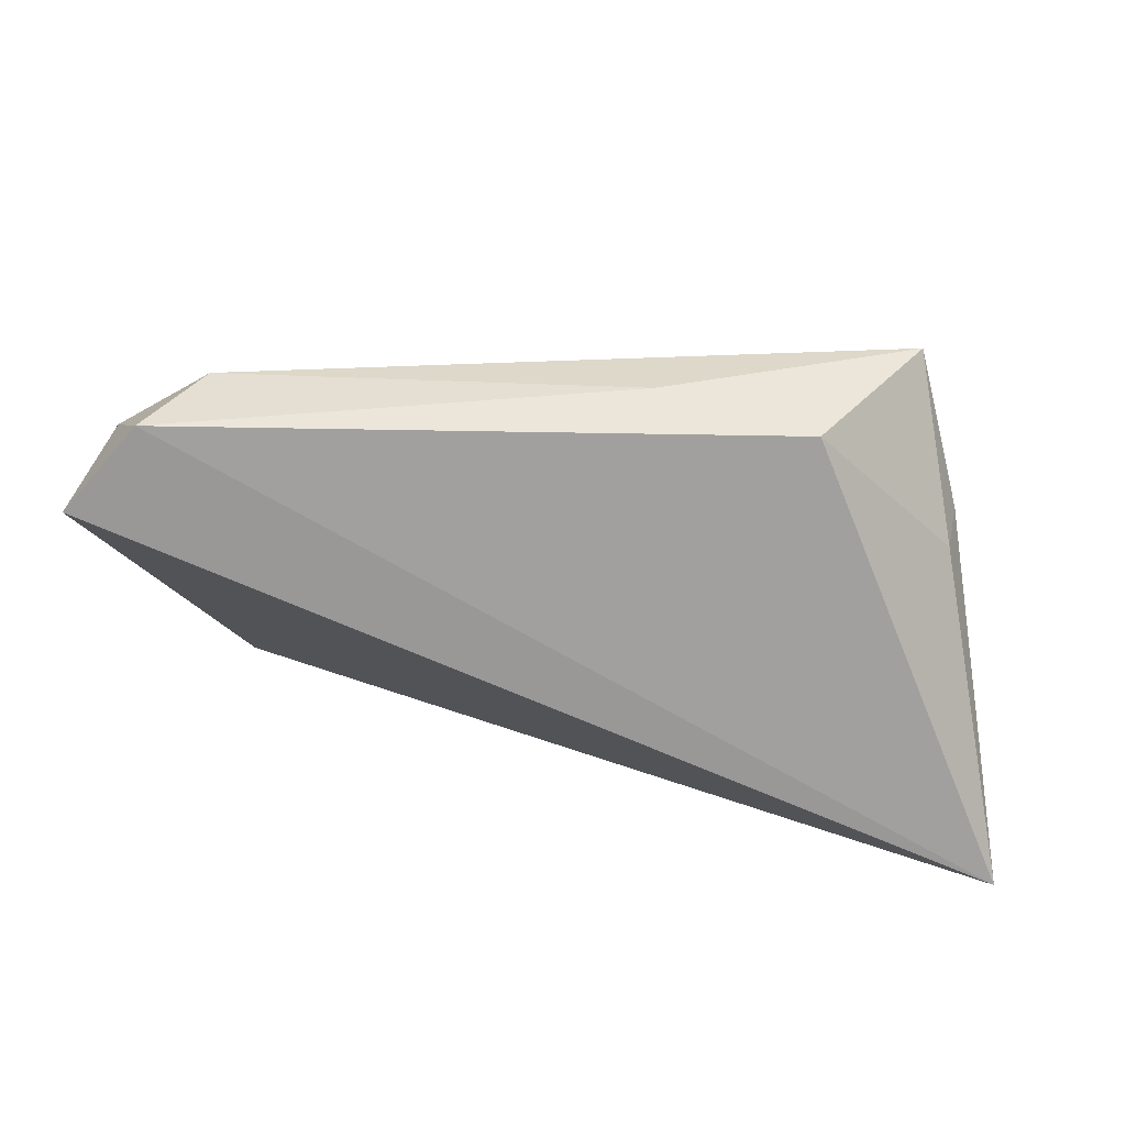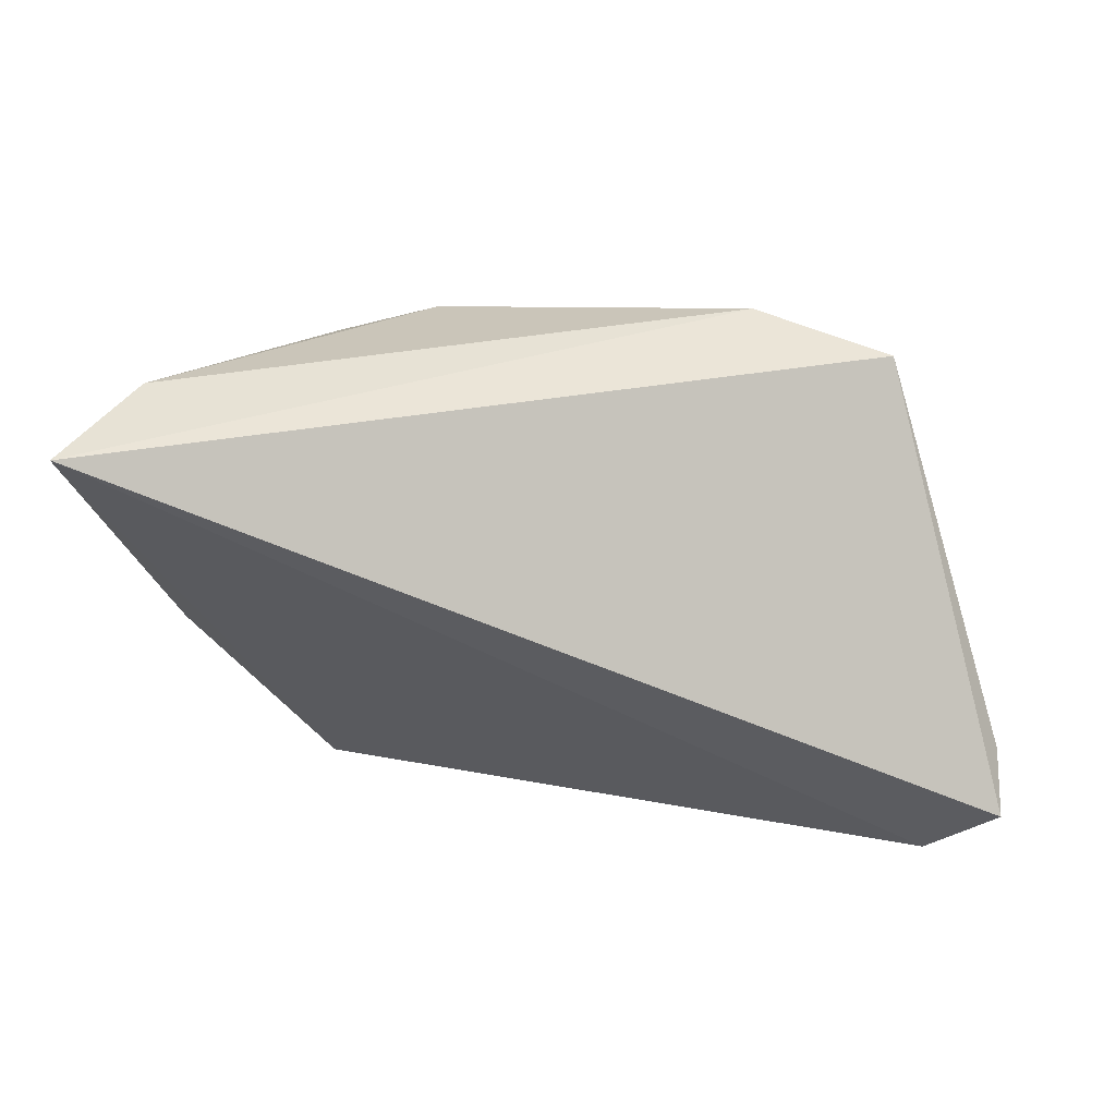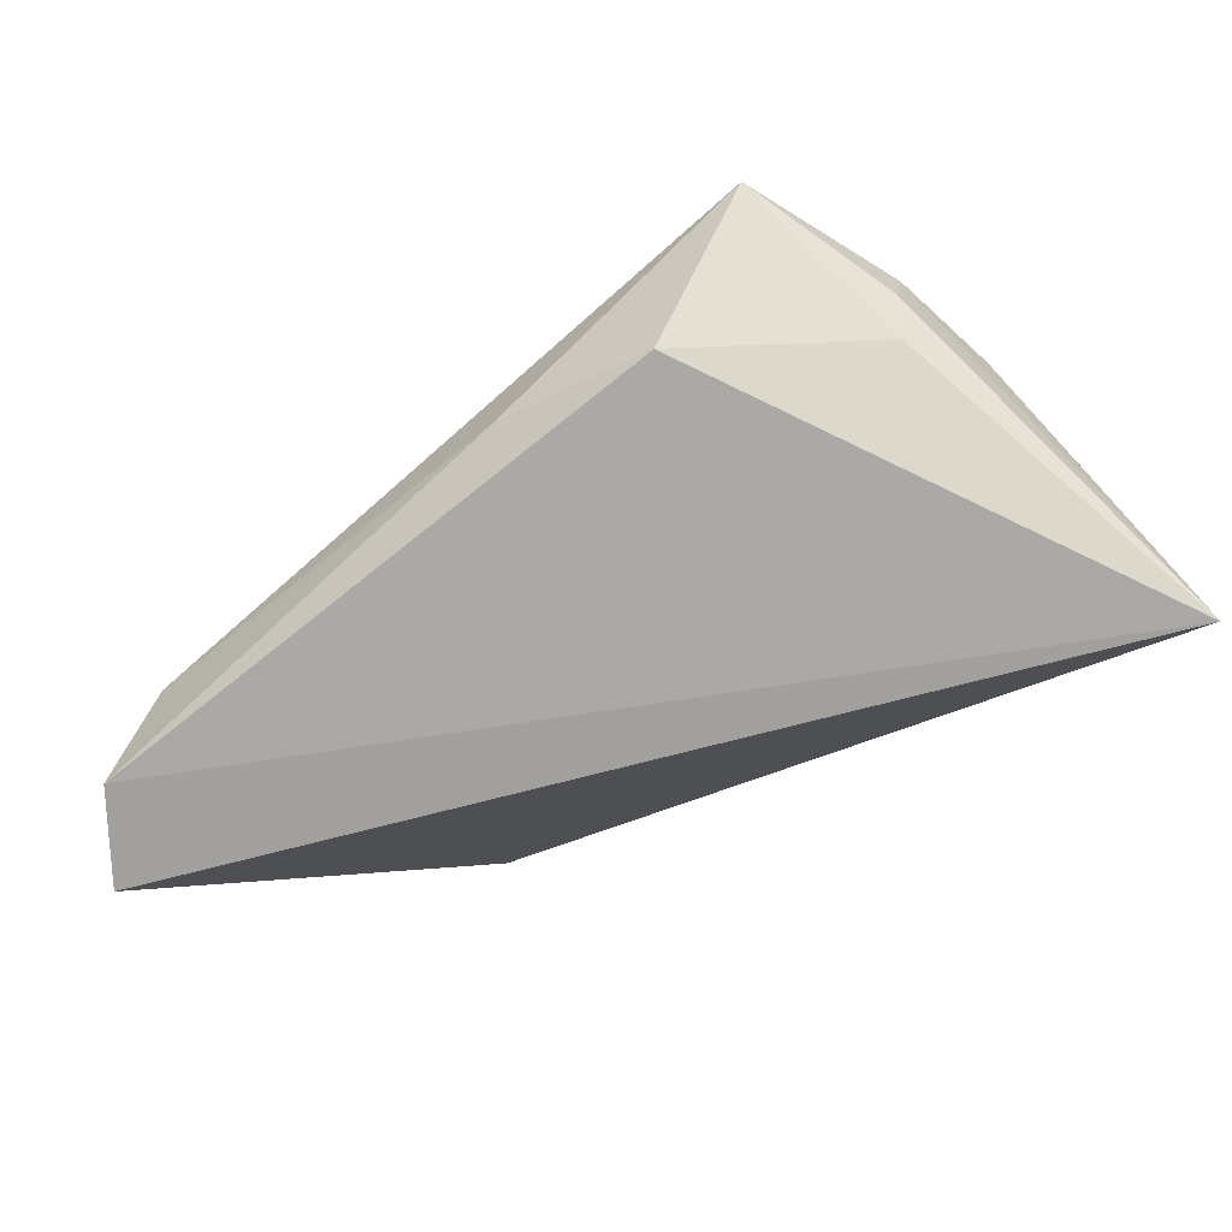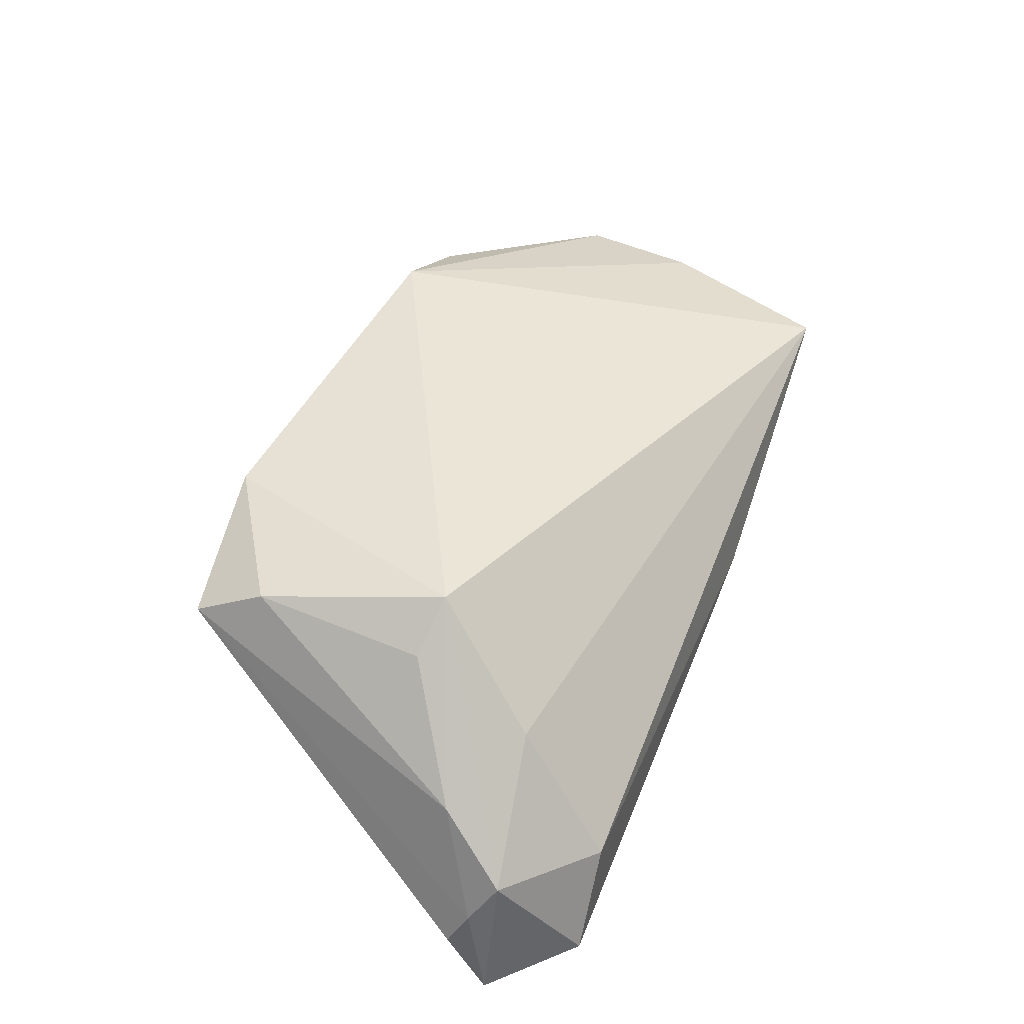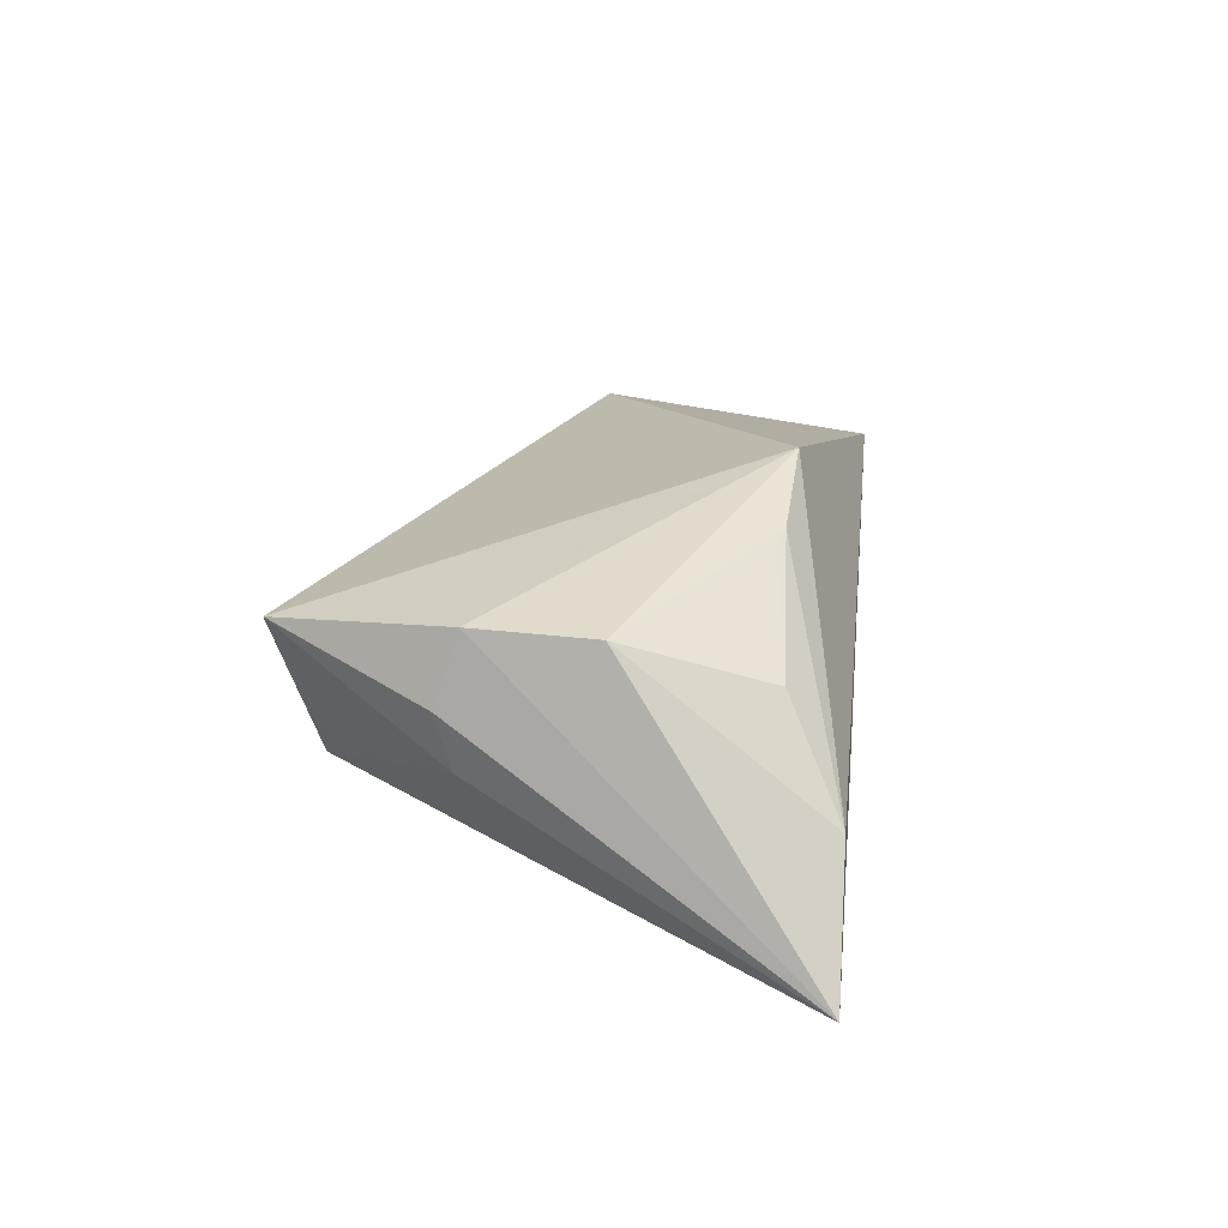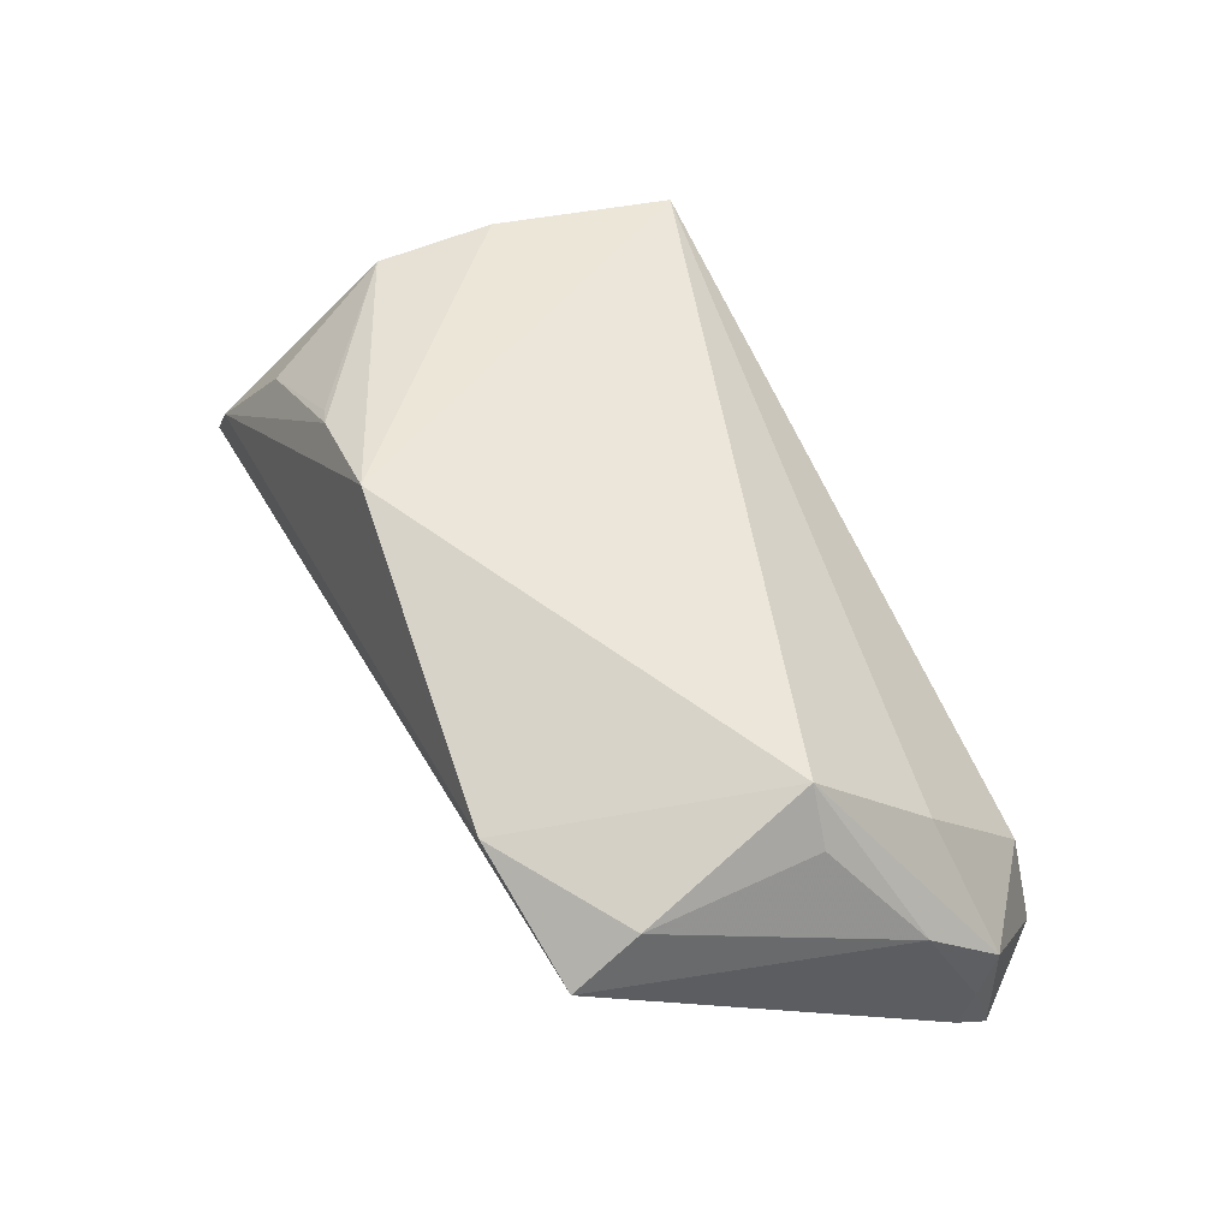
<metadata>
{"format":"obj","ext":"obj","renderer":"f3d","projection":"perspective","resolution":1024,"background":"white","views":[{"elev":-53.7,"azim":-3.8,"up":"+Z"},{"elev":-50.8,"azim":177.2,"up":"+Z"},{"elev":-57.0,"azim":40.8,"up":"+Z"},{"elev":46.2,"azim":-67.0,"up":"+Z"},{"elev":14.7,"azim":98.8,"up":"+Z"},{"elev":66.0,"azim":-116.5,"up":"+Z"}]}
</metadata>
<code>
v 0.04801 0.006799 0.01135
v -0.05577 -0.02115 -0.005082
v 0.006869 -0.03025 -0.004946
v 0.01487 0.02219 0.0241
v 0.04563 -0.008756 -0.003391
v 0.04083 -0.02885 0.01035
v 0.04653 -0.007634 0.01162
v 0.02695 0.02191 0.01804
v -0.05896 -0.02058 -0.0227
v -0.051 -0.03025 -0.01914
v 0.05531 0.02996 -0.0227
v -0.0444 -0.03025 -0.007182
v -0.04267 0.02536 0.01196
v 0.02918 0.0212 0.01684
v -0.0359 -0.005959 0.02105
v 0.02652 -0.02696 -0.008259
v -0.05762 -0.01798 -0.01055
v 0.047 -0.0103 0.003119
v -0.05235 -0.01304 0.002783
v -0.04152 -0.01885 0.007496
v -0.05873 -0.01558 -0.01531
v 0.04754 0.0297 -0.006859
v -0.0252 0.0273 0.01857
v 0.04195 0.02333 0.005738
v -0.04172 -0.004737 0.01586
v -0.0413 0.0166 0.01681
f 11 9 13
f 4 15 6
f 5 16 11
f 6 16 5
f 6 15 20
f 20 12 6
f 3 16 6
f 6 12 3
f 21 13 9
f 13 19 26
f 17 21 9
f 17 19 13
f 13 21 17
f 11 13 23
f 13 26 23
f 15 4 23
f 23 26 15
f 12 20 2
f 19 17 2
f 15 19 2
f 2 20 15
f 2 17 9
f 10 3 12
f 10 2 9
f 12 2 10
f 16 3 10
f 10 9 11
f 11 16 10
f 25 19 15
f 15 26 25
f 25 26 19
f 18 5 11
f 6 5 18
f 7 4 6
f 7 1 4
f 6 18 7
f 11 1 7
f 7 18 11
f 11 23 22
f 22 23 4
f 22 1 11
f 22 24 1
f 4 1 8
f 8 22 4
f 24 22 8
f 1 24 14
f 14 8 1
f 24 8 14

</code>
